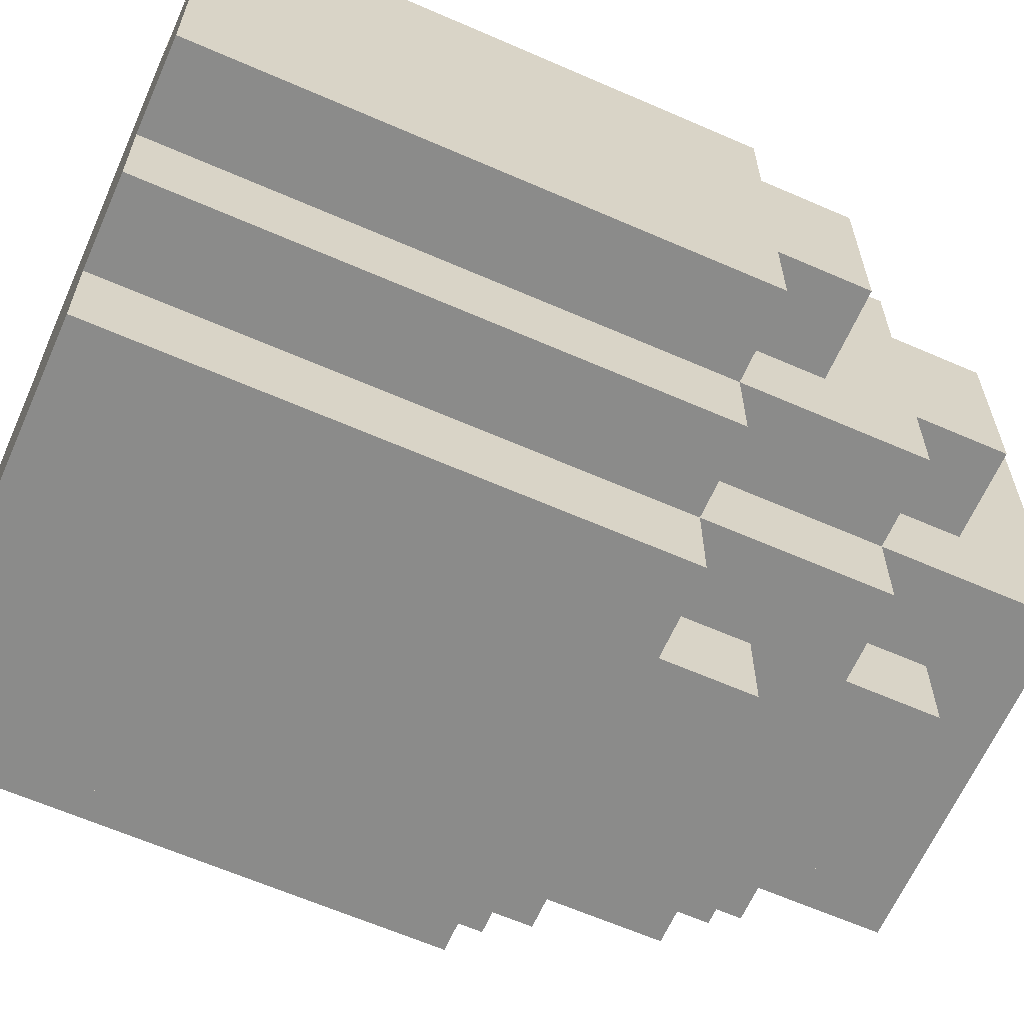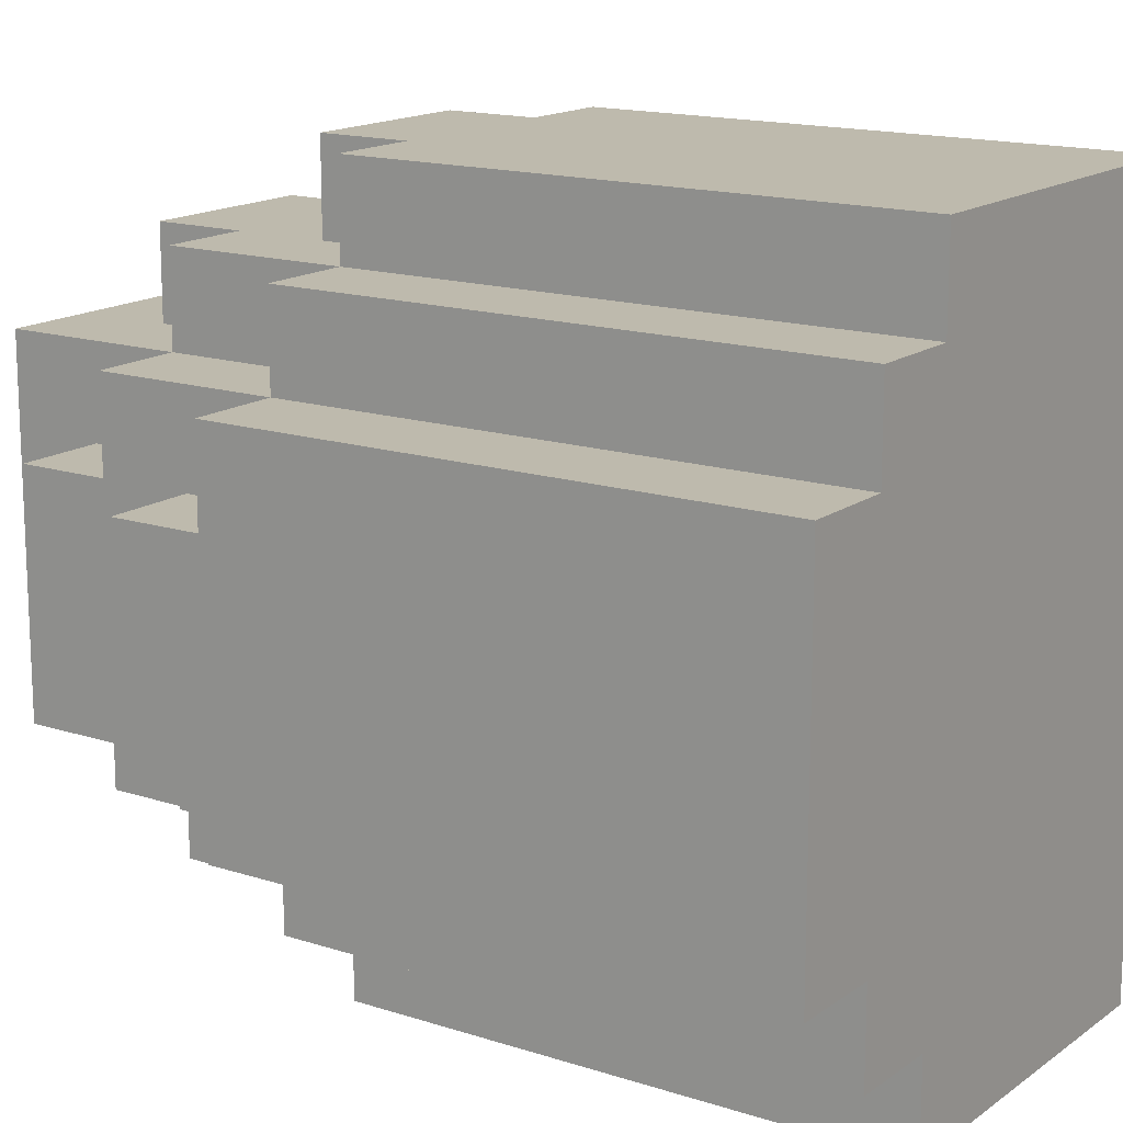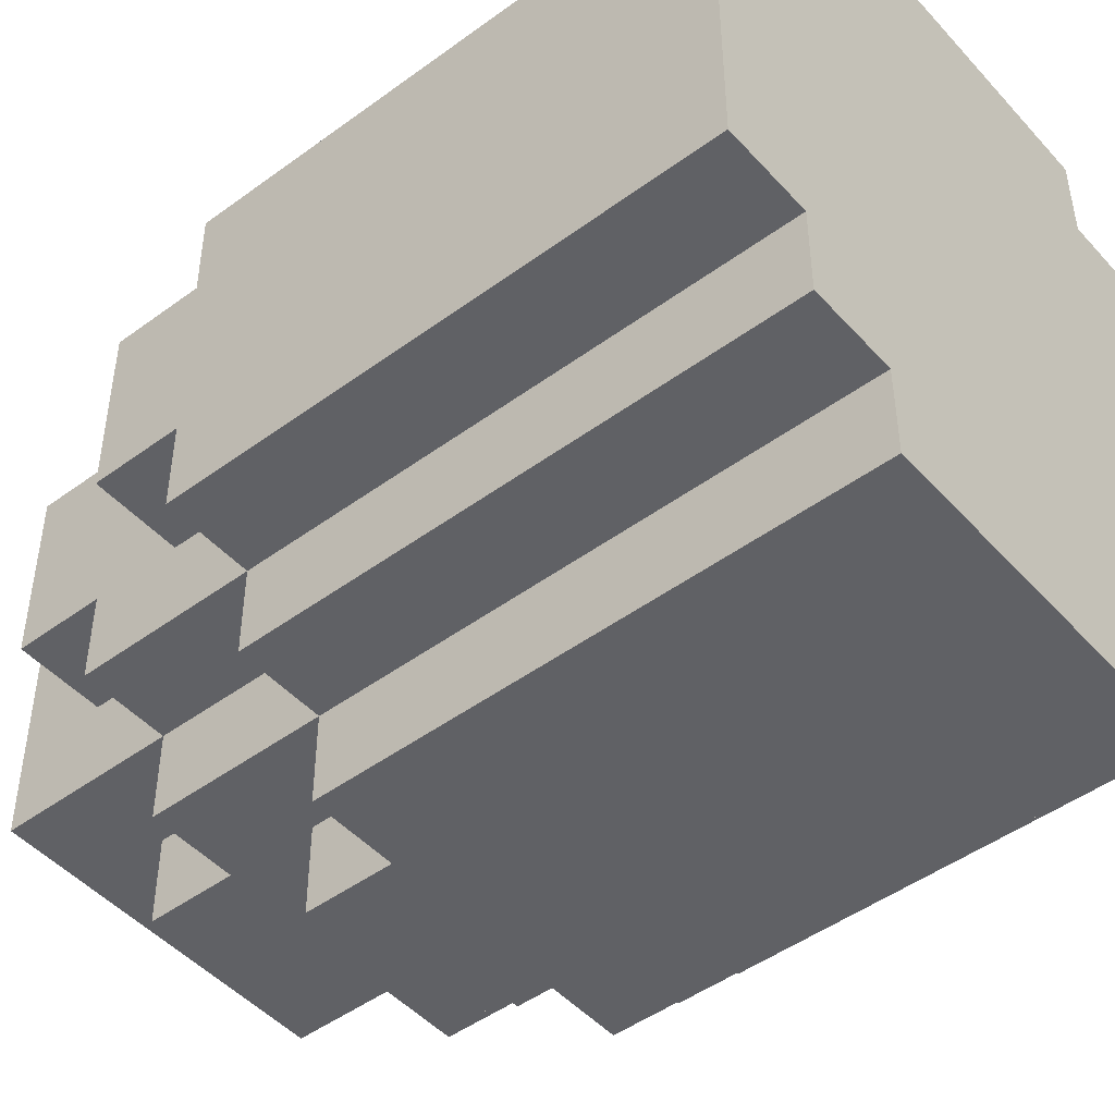
<metadata>
{"format":"obj","ext":"obj","renderer":"f3d","projection":"perspective","resolution":1024,"background":"white","views":[{"elev":-63.7,"azim":-113.8,"up":"+Y"},{"elev":15.4,"azim":124.4,"up":"+Y"},{"elev":-47.5,"azim":129.6,"up":"+Y"}]}
</metadata>
<code>
o
v -0.4 0.3 0.1
v -0.4 0.3 -0.1
v -0.4 0.3 -0.3
v -0.4 0.3 -0.5
v -0.4 0.4 0.2
v -0.4 0.4 0.1
v -0.4 0.4 0
v -0.4 0.4 -0.1
v -0.4 0.5 -0.1
v -0.4 0.5 -0.2
v -0.4 0.6 0.2
v -0.4 0.6 0.1
v -0.4 0.6 0
v -0.4 0.6 -0.1
v -0.4 0.6 -0.2
v -0.4 0.7 0.1
v -0.4 0.7 -0.1
v -0.4 0.7 -0.3
v -0.4 0.7 -0.5
v -0.3 0.2 0.1
v -0.3 0.2 -0.1
v -0.3 0.2 -0.3
v -0.3 0.2 -0.5
v -0.3 0.3 0.3
v -0.3 0.3 0.2
v -0.3 0.3 0.1
v -0.3 0.3 -0.1
v -0.3 0.3 -0.3
v -0.3 0.3 -0.5
v -0.3 0.4 0.4
v -0.3 0.4 0.3
v -0.3 0.4 0.2
v -0.3 0.4 0.1
v -0.3 0.5 0.4
v -0.3 0.5 0.3
v -0.3 0.5 0.2
v -0.3 0.6 0.4
v -0.3 0.6 0.3
v -0.3 0.6 0.2
v -0.3 0.6 0.1
v -0.3 0.7 0.3
v -0.3 0.7 0.2
v -0.3 0.7 0.1
v -0.3 0.7 -0.1
v -0.3 0.7 -0.3
v -0.3 0.7 -0.5
v -0.3 0.8 0.1
v -0.3 0.8 -0.1
v -0.3 0.8 -0.3
v -0.3 0.8 -0.5
v -0.2 0.1 0.1
v -0.2 0.1 -0.1
v -0.2 0.1 -0.3
v -0.2 0.1 -0.5
v -0.2 0.2 0.3
v -0.2 0.2 0.2
v -0.2 0.2 0.1
v -0.2 0.2 -0.1
v -0.2 0.2 -0.3
v -0.2 0.2 -0.5
v -0.2 0.3 0.5
v -0.2 0.3 0.3
v -0.2 0.3 0.2
v -0.2 0.3 0.1
v -0.2 0.4 0.5
v -0.2 0.4 0.4
v -0.2 0.4 0.3
v -0.2 0.5 0.5
v -0.2 0.5 0.4
v -0.2 0.6 0.4
v -0.2 0.6 0.3
v -0.2 0.7 0.5
v -0.2 0.7 0.3
v -0.2 0.7 0.2
v -0.2 0.7 0.1
v -0.2 0.8 0.3
v -0.2 0.8 0.2
v -0.2 0.8 0.1
v -0.2 0.8 -0.1
v -0.2 0.8 -0.3
v -0.2 0.8 -0.5
v -0.2 0.9 0.1
v -0.2 0.9 -0.1
v -0.2 0.9 -0.3
v -0.2 0.9 -0.5
v -0.1 0.1 0.2
v -0.1 0.1 0.1
v -0.1 0.2 0.4
v -0.1 0.2 0.3
v -0.1 0.2 0.2
v -0.1 0.2 0.1
v -0.1 0.3 0.4
v -0.1 0.3 0.3
v -0.1 0.7 0.4
v -0.1 0.7 0.3
v -0.1 0.8 0.4
v -0.1 0.8 0.3
v -0.1 0.8 0.2
v -0.1 0.8 0.1
v -0.1 0.9 0.2
v -0.1 0.9 0.1
v 0.1 0.1 0.2
v 0.1 0.1 0.1
v 0.1 0.2 0.4
v 0.1 0.2 0.3
v 0.1 0.2 0.2
v 0.1 0.2 0.1
v 0.1 0.3 0.4
v 0.1 0.3 0.3
v 0.1 0.7 0.4
v 0.1 0.7 0.3
v 0.1 0.8 0.4
v 0.1 0.8 0.3
v 0.1 0.8 0.2
v 0.1 0.8 0.1
v 0.1 0.9 0.2
v 0.1 0.9 0.1
v 0.2 0.1 0.1
v 0.2 0.1 -0.1
v 0.2 0.1 -0.3
v 0.2 0.1 -0.5
v 0.2 0.2 0.3
v 0.2 0.2 0.2
v 0.2 0.2 0.1
v 0.2 0.2 -0.1
v 0.2 0.2 -0.3
v 0.2 0.2 -0.5
v 0.2 0.3 0.5
v 0.2 0.3 0.3
v 0.2 0.3 0.2
v 0.2 0.3 0.1
v 0.2 0.4 0.5
v 0.2 0.4 0.4
v 0.2 0.4 0.3
v 0.2 0.5 0.5
v 0.2 0.5 0.4
v 0.2 0.6 0.4
v 0.2 0.6 0.3
v 0.2 0.7 0.5
v 0.2 0.7 0.3
v 0.2 0.7 0.2
v 0.2 0.7 0.1
v 0.2 0.8 0.3
v 0.2 0.8 0.2
v 0.2 0.8 0.1
v 0.2 0.8 -0.1
v 0.2 0.8 -0.3
v 0.2 0.8 -0.5
v 0.2 0.9 0.1
v 0.2 0.9 -0.1
v 0.2 0.9 -0.3
v 0.2 0.9 -0.5
v 0.3 0.2 0.1
v 0.3 0.2 -0.1
v 0.3 0.2 -0.3
v 0.3 0.2 -0.5
v 0.3 0.3 0.3
v 0.3 0.3 0.2
v 0.3 0.3 0.1
v 0.3 0.3 -0.1
v 0.3 0.3 -0.3
v 0.3 0.3 -0.5
v 0.3 0.4 0.4
v 0.3 0.4 0.3
v 0.3 0.4 0.2
v 0.3 0.4 0.1
v 0.3 0.5 0.4
v 0.3 0.5 0.3
v 0.3 0.5 0.2
v 0.3 0.6 0.4
v 0.3 0.6 0.3
v 0.3 0.6 0.2
v 0.3 0.6 0.1
v 0.3 0.7 0.3
v 0.3 0.7 0.2
v 0.3 0.7 0.1
v 0.3 0.7 -0.1
v 0.3 0.7 -0.3
v 0.3 0.7 -0.5
v 0.3 0.8 0.1
v 0.3 0.8 -0.1
v 0.3 0.8 -0.3
v 0.3 0.8 -0.5
v 0.4 0.3 0.1
v 0.4 0.3 -0.1
v 0.4 0.3 -0.3
v 0.4 0.3 -0.5
v 0.4 0.4 0.2
v 0.4 0.4 0.1
v 0.4 0.4 0
v 0.4 0.4 -0.1
v 0.4 0.5 -0.1
v 0.4 0.5 -0.2
v 0.4 0.6 0.2
v 0.4 0.6 0.1
v 0.4 0.6 0
v 0.4 0.6 -0.1
v 0.4 0.6 -0.2
v 0.4 0.7 0.1
v 0.4 0.7 -0.1
v 0.4 0.7 -0.3
v 0.4 0.7 -0.5
v -0.2 0.3 0.5
v -0.2 0.4 0.5
v -0.2 0.5 0.5
v -0.2 0.7 0.5
v -0.1 0.4 0.5
v -0.1 0.5 0.5
v 0.1 0.4 0.5
v 0.1 0.5 0.5
v 0.2 0.3 0.5
v 0.2 0.4 0.5
v 0.2 0.5 0.5
v 0.2 0.7 0.5
v -0.3 0.4 0.4
v -0.3 0.5 0.4
v -0.3 0.6 0.4
v -0.2 0.4 0.4
v -0.2 0.5 0.4
v -0.2 0.6 0.4
v -0.1 0.2 0.4
v -0.1 0.3 0.4
v -0.1 0.7 0.4
v -0.1 0.8 0.4
v 0.1 0.2 0.4
v 0.1 0.3 0.4
v 0.1 0.7 0.4
v 0.1 0.8 0.4
v 0.2 0.4 0.4
v 0.2 0.5 0.4
v 0.2 0.6 0.4
v 0.3 0.4 0.4
v 0.3 0.5 0.4
v 0.3 0.6 0.4
v -0.3 0.3 0.3
v -0.3 0.4 0.3
v -0.3 0.6 0.3
v -0.3 0.7 0.3
v -0.2 0.2 0.3
v -0.2 0.3 0.3
v -0.2 0.4 0.3
v -0.2 0.6 0.3
v -0.2 0.7 0.3
v -0.2 0.8 0.3
v -0.1 0.2 0.3
v -0.1 0.3 0.3
v -0.1 0.7 0.3
v -0.1 0.8 0.3
v 0.1 0.2 0.3
v 0.1 0.3 0.3
v 0.1 0.7 0.3
v 0.1 0.8 0.3
v 0.2 0.2 0.3
v 0.2 0.3 0.3
v 0.2 0.4 0.3
v 0.2 0.6 0.3
v 0.2 0.7 0.3
v 0.2 0.8 0.3
v 0.3 0.3 0.3
v 0.3 0.4 0.3
v 0.3 0.6 0.3
v 0.3 0.7 0.3
v -0.4 0.4 0.2
v -0.4 0.6 0.2
v -0.3 0.4 0.2
v -0.3 0.5 0.2
v -0.3 0.6 0.2
v -0.1 0.1 0.2
v -0.1 0.2 0.2
v -0.1 0.8 0.2
v -0.1 0.9 0.2
v 0.1 0.1 0.2
v 0.1 0.2 0.2
v 0.1 0.8 0.2
v 0.1 0.9 0.2
v 0.3 0.4 0.2
v 0.3 0.5 0.2
v 0.3 0.6 0.2
v 0.4 0.4 0.2
v 0.4 0.6 0.2
v -0.4 0.3 0.1
v -0.4 0.4 0.1
v -0.4 0.6 0.1
v -0.4 0.7 0.1
v -0.3 0.2 0.1
v -0.3 0.3 0.1
v -0.3 0.4 0.1
v -0.3 0.6 0.1
v -0.3 0.7 0.1
v -0.3 0.8 0.1
v -0.2 0.1 0.1
v -0.2 0.2 0.1
v -0.2 0.3 0.1
v -0.2 0.7 0.1
v -0.2 0.8 0.1
v -0.2 0.9 0.1
v -0.1 0.1 0.1
v -0.1 0.2 0.1
v -0.1 0.8 0.1
v -0.1 0.9 0.1
v 0.1 0.1 0.1
v 0.1 0.2 0.1
v 0.1 0.8 0.1
v 0.1 0.9 0.1
v 0.2 0.1 0.1
v 0.2 0.2 0.1
v 0.2 0.3 0.1
v 0.2 0.7 0.1
v 0.2 0.8 0.1
v 0.2 0.9 0.1
v 0.3 0.2 0.1
v 0.3 0.3 0.1
v 0.3 0.4 0.1
v 0.3 0.6 0.1
v 0.3 0.7 0.1
v 0.3 0.8 0.1
v 0.4 0.3 0.1
v 0.4 0.4 0.1
v 0.4 0.6 0.1
v 0.4 0.7 0.1
v -0.4 0.3 -0.5
v -0.4 0.7 -0.5
v -0.3 0.2 -0.5
v -0.3 0.3 -0.5
v -0.3 0.7 -0.5
v -0.3 0.8 -0.5
v -0.2 0.1 -0.5
v -0.2 0.2 -0.5
v -0.2 0.3 -0.5
v -0.2 0.7 -0.5
v -0.2 0.8 -0.5
v -0.2 0.9 -0.5
v 0.2 0.1 -0.5
v 0.2 0.2 -0.5
v 0.2 0.3 -0.5
v 0.2 0.7 -0.5
v 0.2 0.8 -0.5
v 0.2 0.9 -0.5
v 0.3 0.2 -0.5
v 0.3 0.3 -0.5
v 0.3 0.7 -0.5
v 0.3 0.8 -0.5
v 0.4 0.3 -0.5
v 0.4 0.7 -0.5
v -0.1 0.1 0.2
v 0.1 0.1 0.2
v -0.2 0.1 0.1
v -0.1 0.1 0.1
v 0.1 0.1 0.1
v 0.2 0.1 0.1
v -0.2 0.1 -0.1
v 0.2 0.1 -0.1
v -0.2 0.1 -0.3
v 0.2 0.1 -0.3
v -0.2 0.1 -0.5
v 0.2 0.1 -0.5
v -0.1 0.2 0.4
v 0.1 0.2 0.4
v -0.2 0.2 0.3
v -0.1 0.2 0.3
v 0.1 0.2 0.3
v 0.2 0.2 0.3
v -0.2 0.2 0.2
v -0.1 0.2 0.2
v 0.1 0.2 0.2
v 0.2 0.2 0.2
v -0.3 0.2 0.1
v -0.2 0.2 0.1
v -0.1 0.2 0.1
v 0.1 0.2 0.1
v 0.2 0.2 0.1
v 0.3 0.2 0.1
v -0.3 0.2 -0.1
v -0.2 0.2 -0.1
v 0.2 0.2 -0.1
v 0.3 0.2 -0.1
v -0.3 0.2 -0.3
v -0.2 0.2 -0.3
v 0.2 0.2 -0.3
v 0.3 0.2 -0.3
v -0.3 0.2 -0.5
v -0.2 0.2 -0.5
v 0.2 0.2 -0.5
v 0.3 0.2 -0.5
v -0.2 0.3 0.5
v 0.2 0.3 0.5
v -0.1 0.3 0.4
v 0.1 0.3 0.4
v -0.3 0.3 0.3
v -0.2 0.3 0.3
v -0.1 0.3 0.3
v 0.1 0.3 0.3
v 0.2 0.3 0.3
v 0.3 0.3 0.3
v -0.3 0.3 0.2
v -0.2 0.3 0.2
v 0.2 0.3 0.2
v 0.3 0.3 0.2
v -0.4 0.3 0.1
v -0.3 0.3 0.1
v -0.2 0.3 0.1
v 0.2 0.3 0.1
v 0.3 0.3 0.1
v 0.4 0.3 0.1
v -0.4 0.3 -0.1
v -0.3 0.3 -0.1
v 0.3 0.3 -0.1
v 0.4 0.3 -0.1
v -0.4 0.3 -0.3
v -0.3 0.3 -0.3
v 0.3 0.3 -0.3
v 0.4 0.3 -0.3
v -0.4 0.3 -0.5
v -0.3 0.3 -0.5
v 0.3 0.3 -0.5
v 0.4 0.3 -0.5
v -0.3 0.4 0.4
v -0.2 0.4 0.4
v 0.2 0.4 0.4
v 0.3 0.4 0.4
v -0.3 0.4 0.3
v -0.2 0.4 0.3
v 0.2 0.4 0.3
v 0.3 0.4 0.3
v -0.4 0.4 0.2
v -0.3 0.4 0.2
v 0.3 0.4 0.2
v 0.4 0.4 0.2
v -0.4 0.4 0.1
v -0.3 0.4 0.1
v 0.3 0.4 0.1
v 0.4 0.4 0.1
v -0.3 0.6 0.4
v -0.2 0.6 0.4
v 0.2 0.6 0.4
v 0.3 0.6 0.4
v -0.3 0.6 0.3
v -0.2 0.6 0.3
v 0.2 0.6 0.3
v 0.3 0.6 0.3
v -0.4 0.6 0.2
v -0.3 0.6 0.2
v 0.3 0.6 0.2
v 0.4 0.6 0.2
v -0.4 0.6 0.1
v -0.3 0.6 0.1
v 0.3 0.6 0.1
v 0.4 0.6 0.1
v -0.2 0.7 0.5
v 0.2 0.7 0.5
v -0.1 0.7 0.4
v 0.1 0.7 0.4
v -0.3 0.7 0.3
v -0.2 0.7 0.3
v -0.1 0.7 0.3
v 0.1 0.7 0.3
v 0.2 0.7 0.3
v 0.3 0.7 0.3
v -0.3 0.7 0.2
v -0.2 0.7 0.2
v 0.2 0.7 0.2
v 0.3 0.7 0.2
v -0.4 0.7 0.1
v -0.3 0.7 0.1
v -0.2 0.7 0.1
v 0.2 0.7 0.1
v 0.3 0.7 0.1
v 0.4 0.7 0.1
v -0.4 0.7 -0.1
v -0.3 0.7 -0.1
v 0.3 0.7 -0.1
v 0.4 0.7 -0.1
v -0.4 0.7 -0.3
v -0.3 0.7 -0.3
v 0.3 0.7 -0.3
v 0.4 0.7 -0.3
v -0.4 0.7 -0.5
v -0.3 0.7 -0.5
v 0.3 0.7 -0.5
v 0.4 0.7 -0.5
v -0.1 0.8 0.4
v 0.1 0.8 0.4
v -0.2 0.8 0.3
v -0.1 0.8 0.3
v 0.1 0.8 0.3
v 0.2 0.8 0.3
v -0.2 0.8 0.2
v -0.1 0.8 0.2
v 0.1 0.8 0.2
v 0.2 0.8 0.2
v -0.3 0.8 0.1
v -0.2 0.8 0.1
v -0.1 0.8 0.1
v 0.1 0.8 0.1
v 0.2 0.8 0.1
v 0.3 0.8 0.1
v -0.3 0.8 -0.1
v -0.2 0.8 -0.1
v 0.2 0.8 -0.1
v 0.3 0.8 -0.1
v -0.3 0.8 -0.3
v -0.2 0.8 -0.3
v 0.2 0.8 -0.3
v 0.3 0.8 -0.3
v -0.3 0.8 -0.5
v -0.2 0.8 -0.5
v 0.2 0.8 -0.5
v 0.3 0.8 -0.5
v -0.1 0.9 0.2
v 0.1 0.9 0.2
v -0.2 0.9 0.1
v -0.1 0.9 0.1
v 0.1 0.9 0.1
v 0.2 0.9 0.1
v -0.2 0.9 -0.1
v 0.2 0.9 -0.1
v -0.2 0.9 -0.3
v 0.2 0.9 -0.3
v -0.2 0.9 -0.5
v 0.2 0.9 -0.5
f 6 2 1
f 7 2 6
f 8 3 2
f 8 2 7
f 9 8 7
f 9 3 8
f 10 3 9
f 11 6 5
f 12 7 6
f 12 6 11
f 13 9 7
f 13 7 12
f 13 10 9
f 14 10 13
f 15 3 10
f 15 10 14
f 16 14 13
f 16 13 12
f 17 15 14
f 17 14 16
f 18 4 3
f 18 15 17
f 18 3 15
f 19 4 18
f 26 21 20
f 27 22 21
f 27 21 26
f 28 23 22
f 28 22 27
f 29 23 28
f 31 25 24
f 32 26 25
f 32 25 31
f 33 26 32
f 34 31 30
f 35 32 31
f 35 31 34
f 36 32 35
f 37 35 34
f 37 36 35
f 38 36 37
f 39 36 38
f 41 39 38
f 42 40 39
f 42 39 41
f 43 40 42
f 47 44 43
f 48 45 44
f 48 44 47
f 49 46 45
f 49 45 48
f 50 46 49
f 57 52 51
f 58 53 52
f 58 52 57
f 59 54 53
f 59 53 58
f 60 54 59
f 62 56 55
f 63 57 56
f 63 56 62
f 64 57 63
f 65 62 61
f 66 62 65
f 67 62 66
f 68 66 65
f 69 66 68
f 70 69 68
f 72 70 68
f 72 71 70
f 73 71 72
f 76 74 73
f 77 75 74
f 77 74 76
f 78 75 77
f 82 79 78
f 83 80 79
f 83 79 82
f 84 81 80
f 84 80 83
f 85 81 84
f 90 87 86
f 91 87 90
f 92 89 88
f 93 89 92
f 96 95 94
f 97 95 96
f 100 99 98
f 101 99 100
f 102 103 106
f 106 103 107
f 104 105 108
f 108 105 109
f 110 111 112
f 112 111 113
f 114 115 116
f 116 115 117
f 118 119 124
f 119 120 125
f 124 119 125
f 120 121 126
f 125 120 126
f 126 121 127
f 122 123 129
f 123 124 130
f 129 123 130
f 130 124 131
f 128 129 132
f 132 129 133
f 133 129 134
f 132 133 135
f 135 133 136
f 135 136 137
f 135 137 139
f 137 138 139
f 139 138 140
f 140 141 143
f 141 142 144
f 143 141 144
f 144 142 145
f 145 146 149
f 146 147 150
f 149 146 150
f 147 148 151
f 150 147 151
f 151 148 152
f 153 154 159
f 154 155 160
f 159 154 160
f 155 156 161
f 160 155 161
f 161 156 162
f 157 158 164
f 158 159 165
f 164 158 165
f 165 159 166
f 163 164 167
f 164 165 168
f 167 164 168
f 168 165 169
f 167 168 170
f 168 169 170
f 170 169 171
f 171 169 172
f 171 172 174
f 172 173 175
f 174 172 175
f 175 173 176
f 176 177 180
f 177 178 181
f 180 177 181
f 178 179 182
f 181 178 182
f 182 179 183
f 184 185 189
f 189 185 190
f 185 186 191
f 190 185 191
f 190 191 192
f 191 186 192
f 192 186 193
f 188 189 194
f 189 190 195
f 194 189 195
f 190 192 196
f 195 190 196
f 192 193 196
f 196 193 197
f 193 186 198
f 197 193 198
f 196 197 199
f 195 196 199
f 197 198 200
f 199 197 200
f 186 187 201
f 200 198 201
f 198 186 201
f 201 187 202
f 207 204 203
f 207 205 204
f 208 206 205
f 208 205 207
f 209 207 203
f 209 208 207
f 210 206 208
f 210 208 209
f 211 209 203
f 212 210 209
f 212 209 211
f 213 206 210
f 213 210 212
f 214 206 213
f 218 216 215
f 219 217 216
f 219 216 218
f 220 217 219
f 225 222 221
f 226 222 225
f 227 224 223
f 228 224 227
f 232 230 229
f 233 231 230
f 233 230 232
f 234 231 233
f 240 236 235
f 241 236 240
f 242 238 237
f 243 238 242
f 245 240 239
f 246 240 245
f 247 244 243
f 248 244 247
f 253 250 249
f 254 250 253
f 257 252 251
f 258 252 257
f 259 255 254
f 260 255 259
f 261 257 256
f 262 257 261
f 265 264 263
f 266 264 265
f 267 264 266
f 272 269 268
f 273 269 272
f 274 271 270
f 275 271 274
f 279 277 276
f 279 278 277
f 280 278 279
f 286 282 281
f 287 282 286
f 288 284 283
f 289 284 288
f 292 286 285
f 293 286 292
f 294 290 289
f 295 290 294
f 297 292 291
f 298 292 297
f 299 296 295
f 300 296 299
f 305 302 301
f 306 302 305
f 309 304 303
f 310 304 309
f 311 307 306
f 312 307 311
f 315 309 308
f 316 309 315
f 317 313 312
f 318 313 317
f 319 315 314
f 320 315 319
f 321 322 324
f 324 322 325
f 323 324 328
f 325 326 328
f 324 325 328
f 328 326 329
f 329 326 330
f 330 326 331
f 327 328 333
f 328 329 333
f 333 329 334
f 329 330 335
f 334 329 335
f 331 332 336
f 335 330 336
f 330 331 336
f 336 332 337
f 337 332 338
f 334 335 339
f 336 337 339
f 335 336 339
f 339 337 340
f 340 337 341
f 341 337 342
f 340 341 343
f 343 341 344
f 348 346 345
f 349 346 348
f 351 348 347
f 351 350 349
f 351 349 348
f 352 350 351
f 353 352 351
f 354 352 353
f 355 354 353
f 356 354 355
f 360 358 357
f 361 358 360
f 363 360 359
f 363 362 361
f 363 361 360
f 364 362 363
f 365 362 364
f 366 362 365
f 368 364 363
f 369 364 368
f 370 366 365
f 371 366 370
f 373 368 367
f 374 368 373
f 375 372 371
f 376 372 375
f 377 374 373
f 378 374 377
f 379 376 375
f 380 376 379
f 381 378 377
f 382 378 381
f 383 380 379
f 384 380 383
f 387 386 385
f 388 386 387
f 390 387 385
f 391 387 390
f 392 386 388
f 393 386 392
f 395 390 389
f 396 390 395
f 397 394 393
f 398 394 397
f 400 396 395
f 401 396 400
f 402 398 397
f 403 398 402
f 405 400 399
f 406 400 405
f 407 404 403
f 408 404 407
f 409 406 405
f 410 406 409
f 411 408 407
f 412 408 411
f 413 410 409
f 414 410 413
f 415 412 411
f 416 412 415
f 421 418 417
f 422 418 421
f 423 420 419
f 424 420 423
f 429 426 425
f 430 426 429
f 431 428 427
f 432 428 431
f 433 434 437
f 437 434 438
f 435 436 439
f 439 436 440
f 441 442 445
f 445 442 446
f 443 444 447
f 447 444 448
f 449 450 451
f 451 450 452
f 449 451 454
f 454 451 455
f 452 450 456
f 456 450 457
f 453 454 459
f 459 454 460
f 457 458 461
f 461 458 462
f 459 460 464
f 464 460 465
f 461 462 466
f 466 462 467
f 463 464 469
f 469 464 470
f 467 468 471
f 471 468 472
f 469 470 473
f 473 470 474
f 471 472 475
f 475 472 476
f 473 474 477
f 477 474 478
f 475 476 479
f 479 476 480
f 481 482 484
f 484 482 485
f 483 484 487
f 485 486 487
f 484 485 487
f 487 486 488
f 488 486 489
f 489 486 490
f 487 488 492
f 492 488 493
f 489 490 494
f 494 490 495
f 491 492 497
f 497 492 498
f 495 496 499
f 499 496 500
f 497 498 501
f 501 498 502
f 499 500 503
f 503 500 504
f 501 502 505
f 505 502 506
f 503 504 507
f 507 504 508
f 509 510 512
f 512 510 513
f 511 512 515
f 513 514 515
f 512 513 515
f 515 514 516
f 515 516 517
f 517 516 518
f 517 518 519
f 519 518 520

</code>
